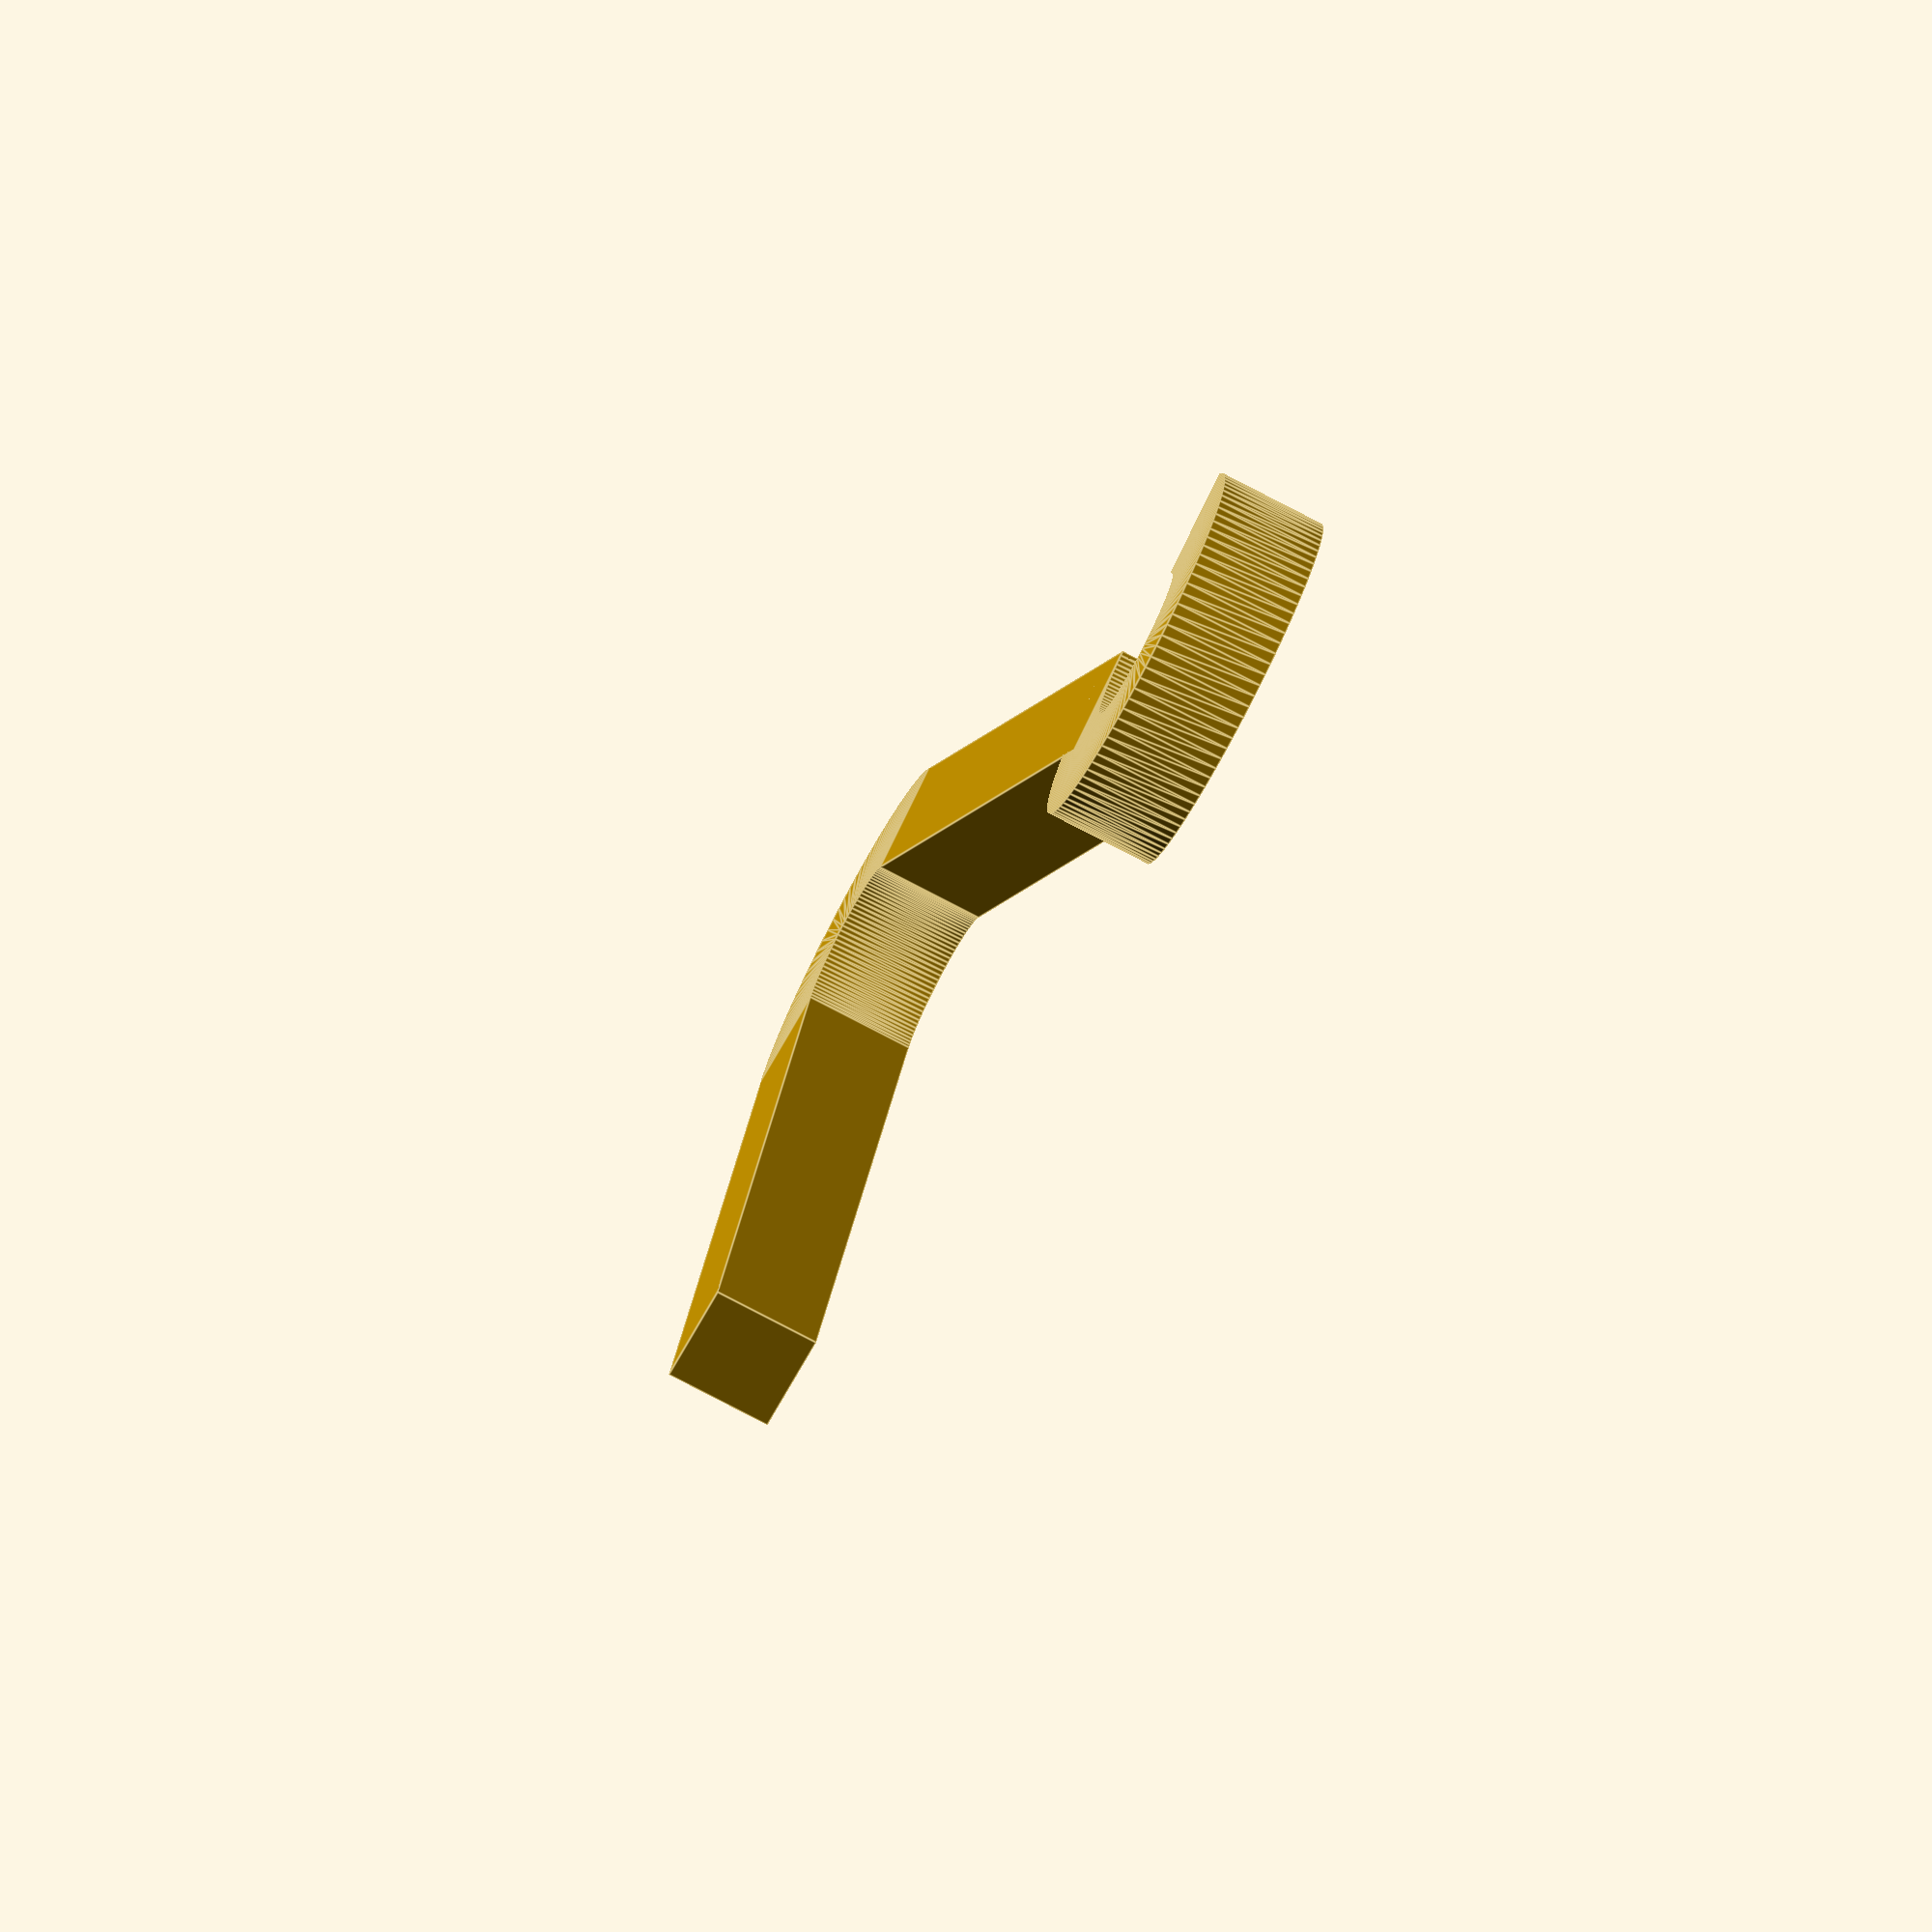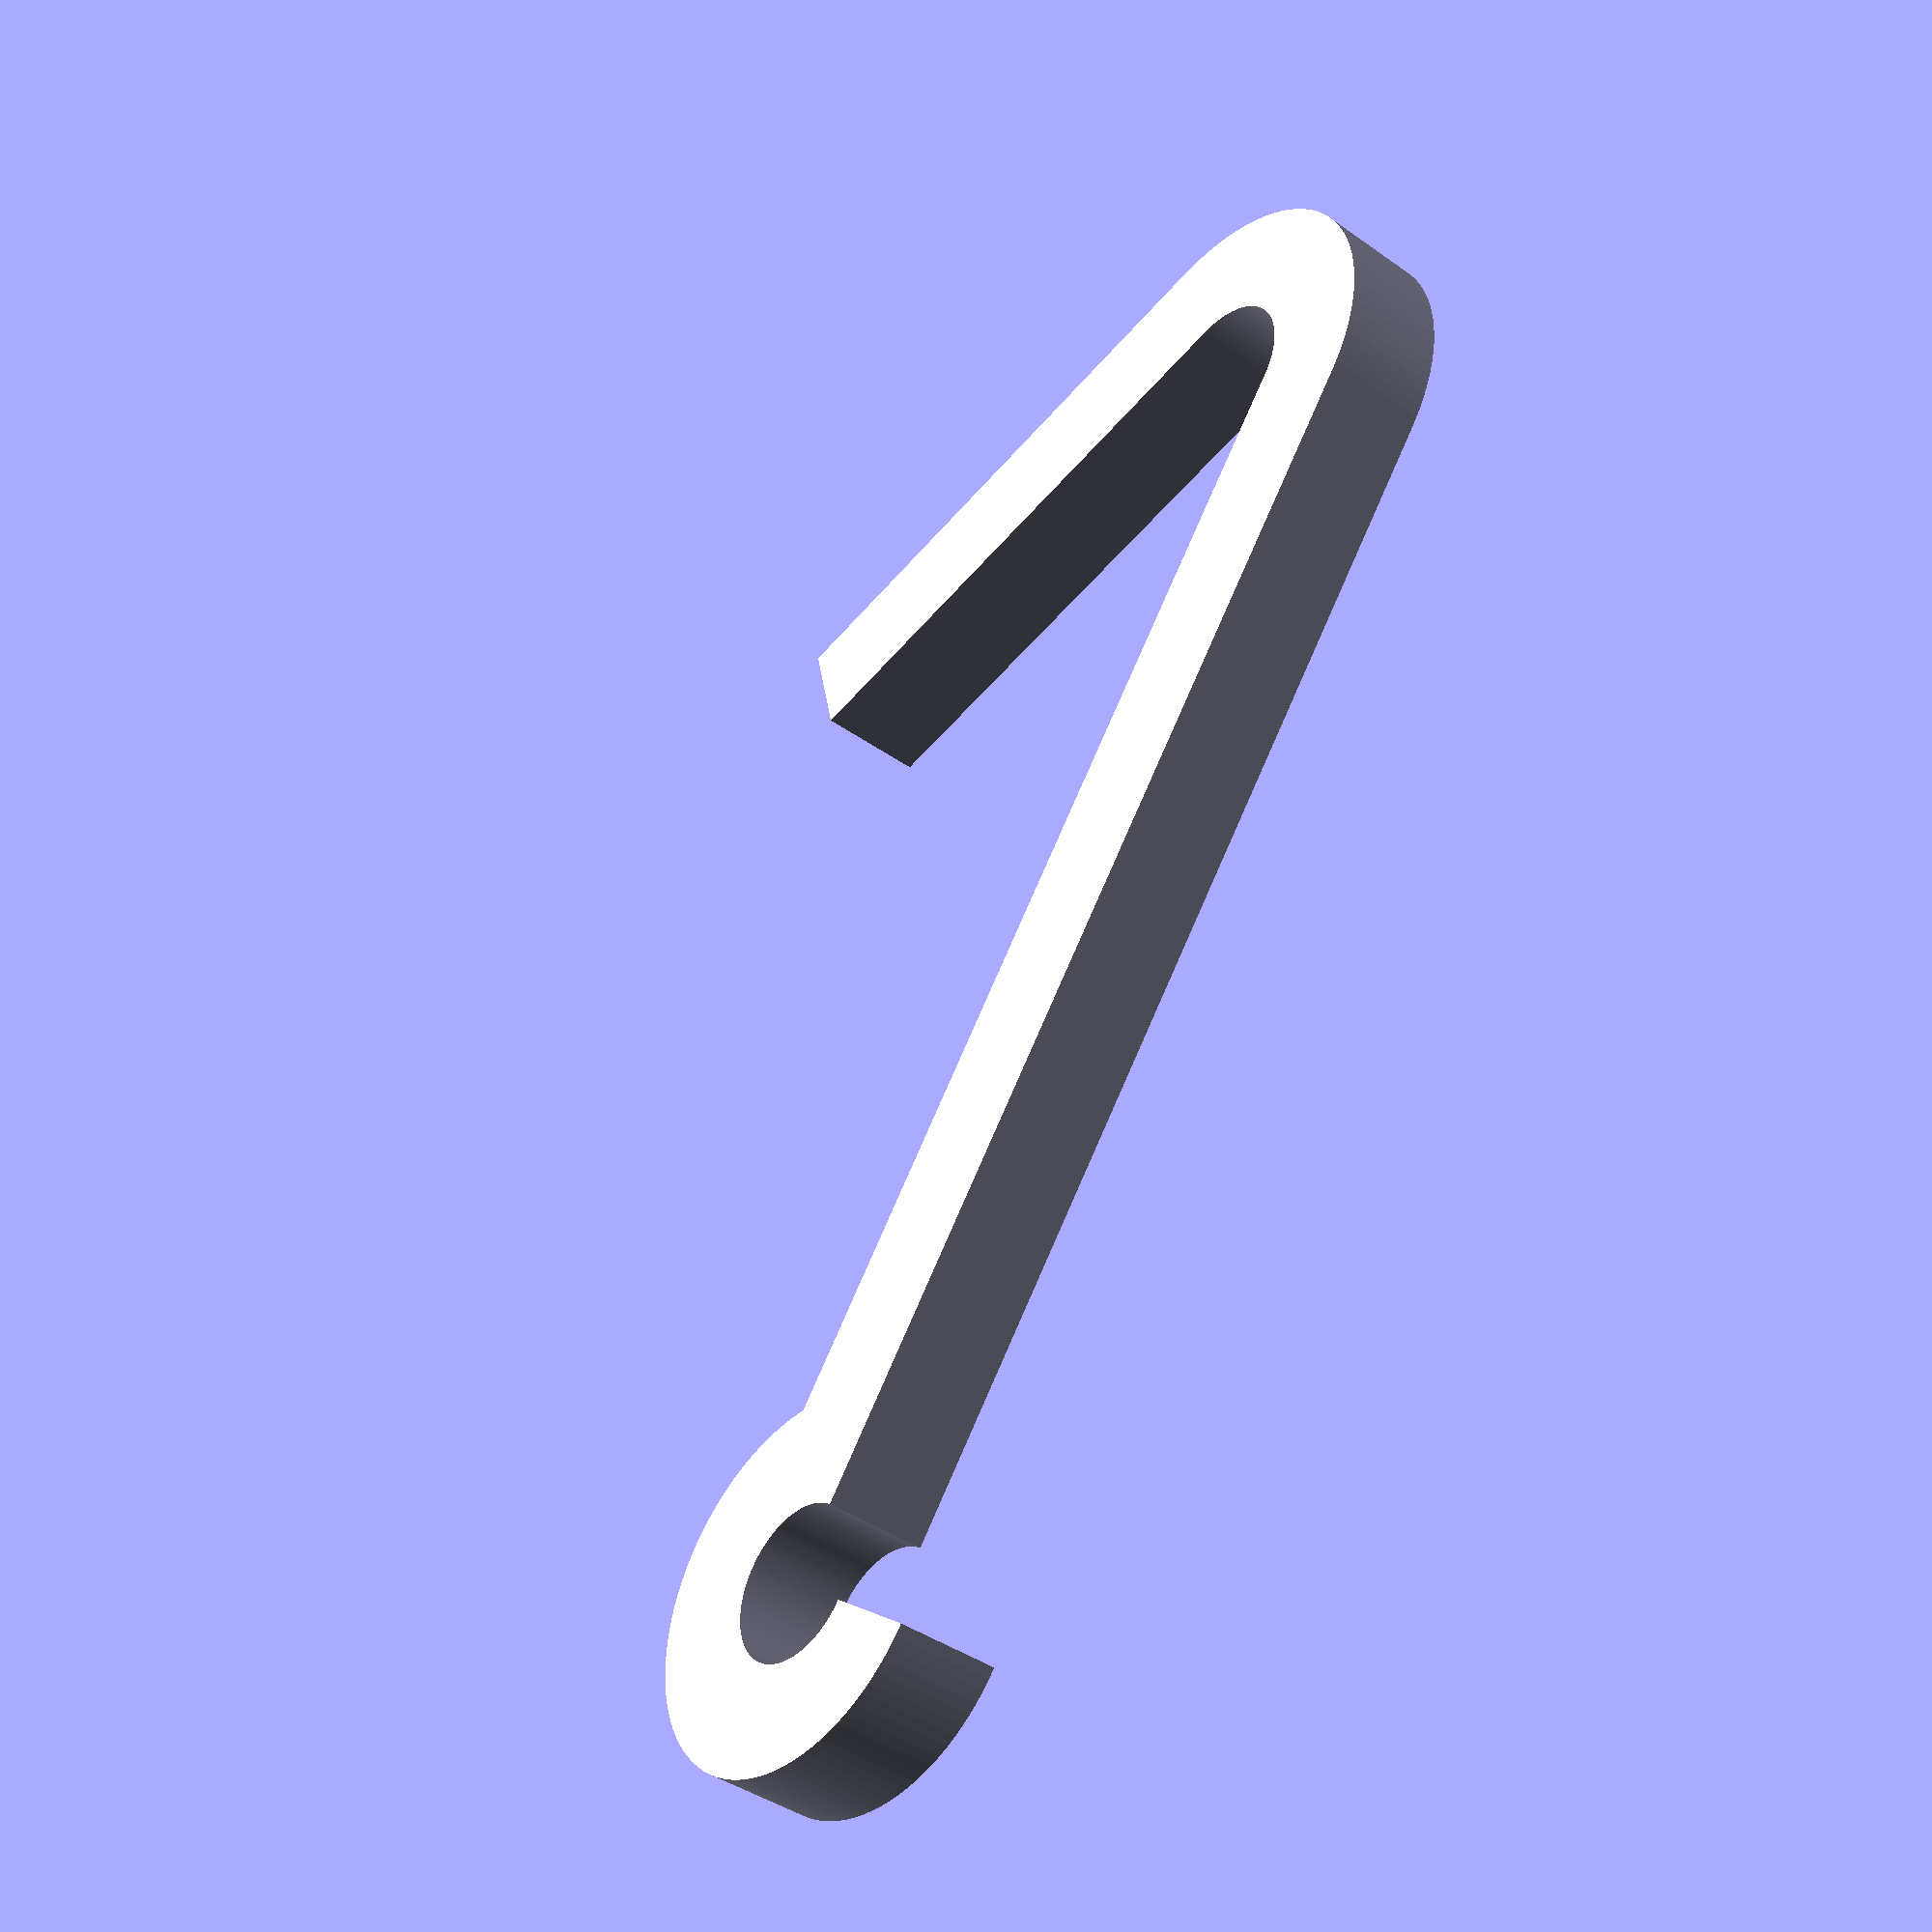
<openscad>
smoothness = 100;

hole = 4 / 2;
thick = 0.4 * 7;
width = 0.28 * 10;
height = 30;
length = 15;
angle= -140;

rotate_extrude(angle=270, $fn=smoothness)
    translate([hole,0,0])
        square([thick,width]);

translate([-thick,0,0])
    rotate([0,0,270])
        translate([hole,0,0])
            cube([30,thick,width]);

translate([-(hole+thick),-(height+hole),0])
    union(){
        rotate_extrude(angle=angle, $fn=smoothness)
            translate([hole,0,0])
                square([thick,width]);
        
        rotate([0,0,angle])
            translate([thick+hole,0,0])
                rotate([0,0,180])
                    cube([thick,length,width]);
    }
</openscad>
<views>
elev=257.4 azim=20.5 roll=297.7 proj=o view=edges
elev=220.1 azim=322.6 roll=311.5 proj=p view=wireframe
</views>
